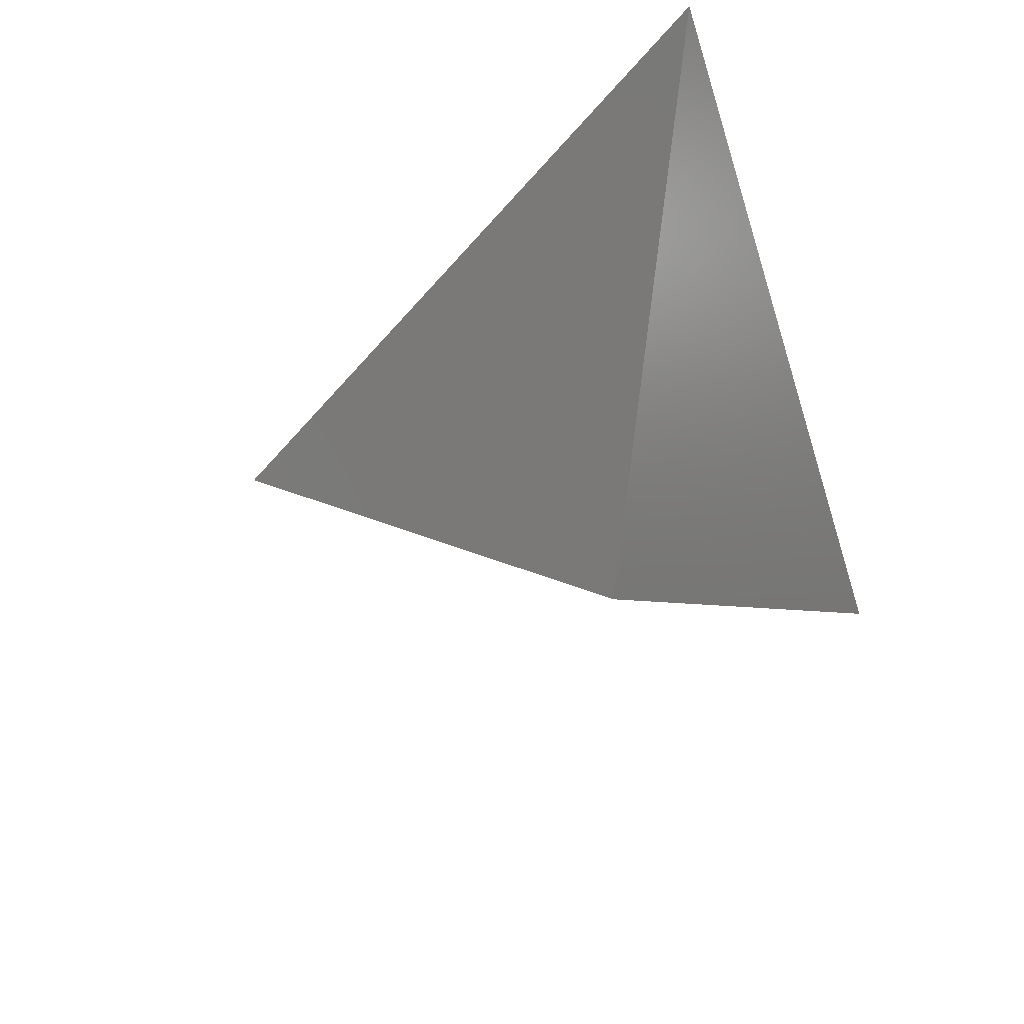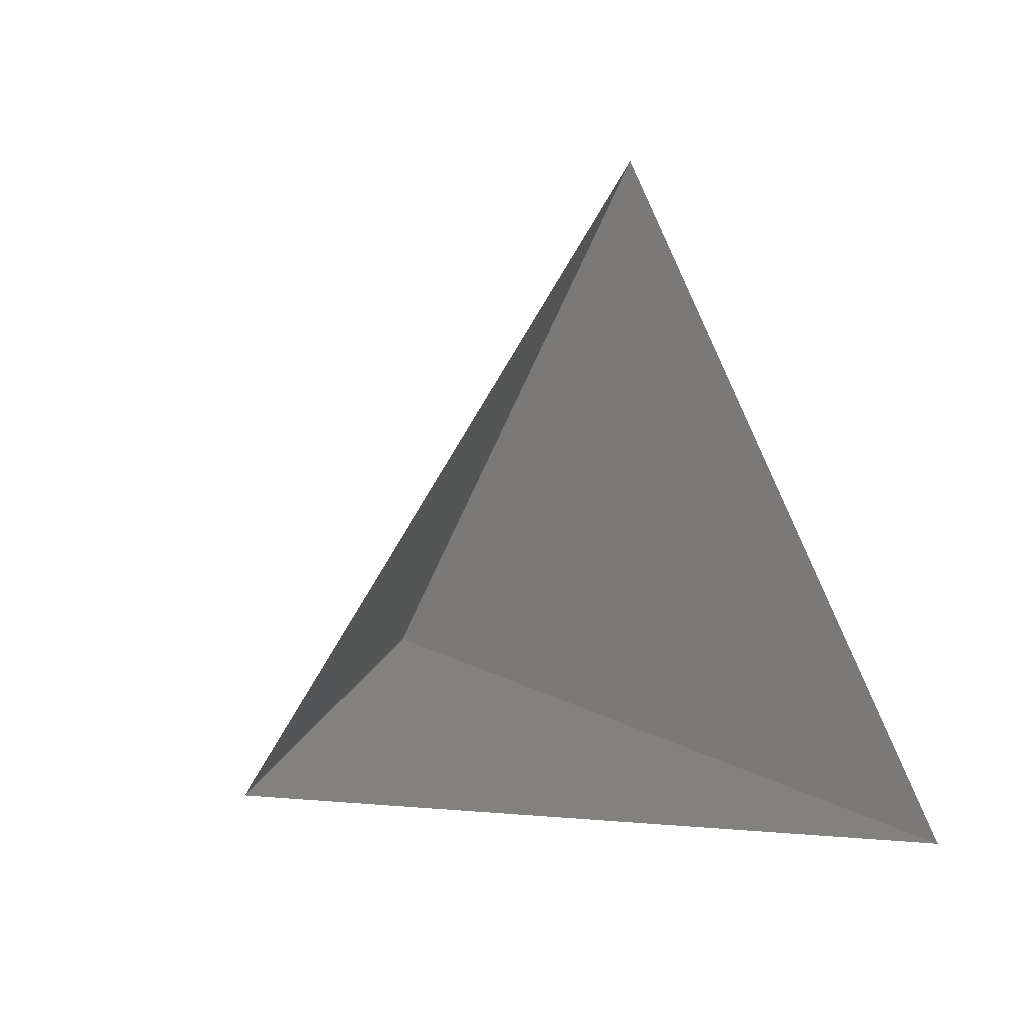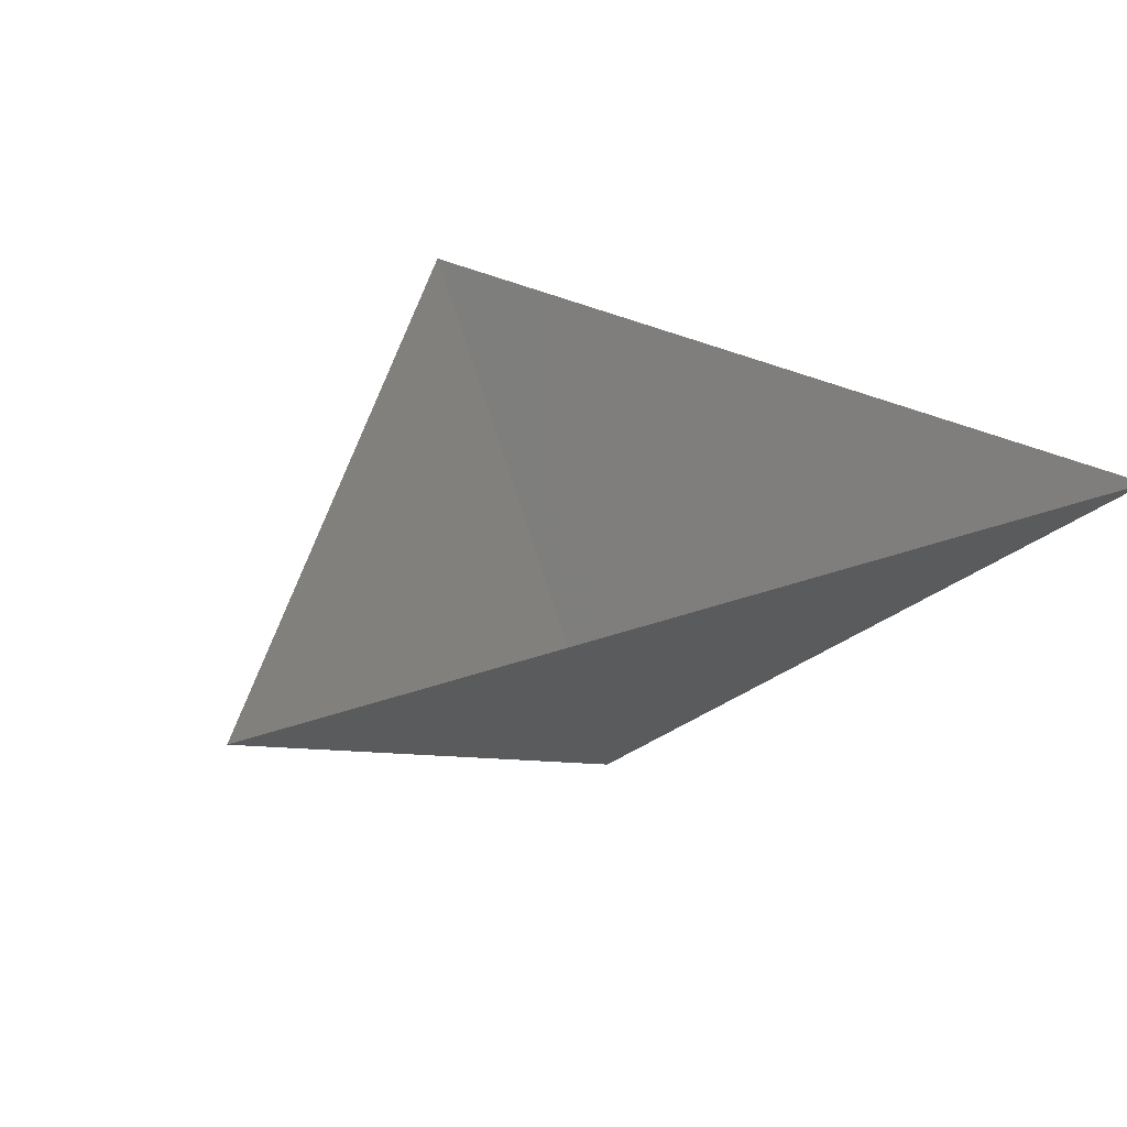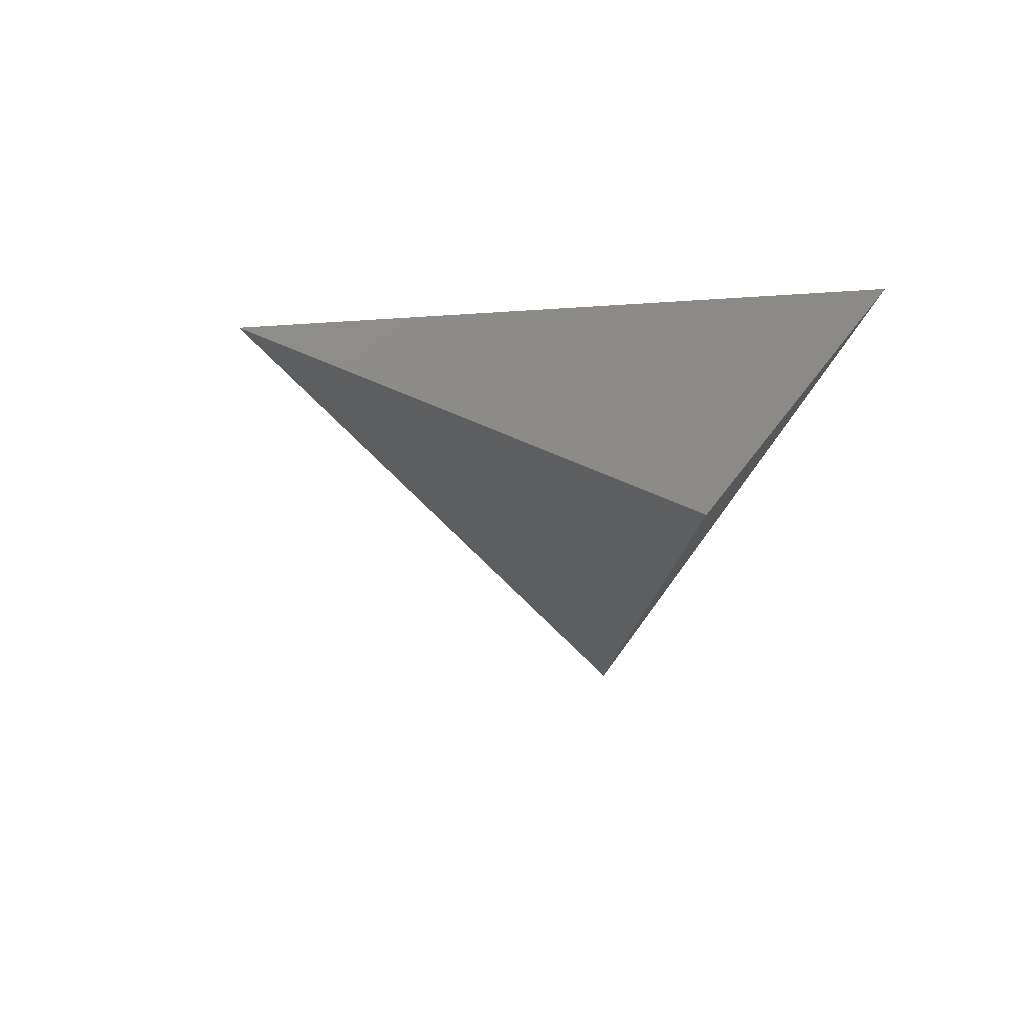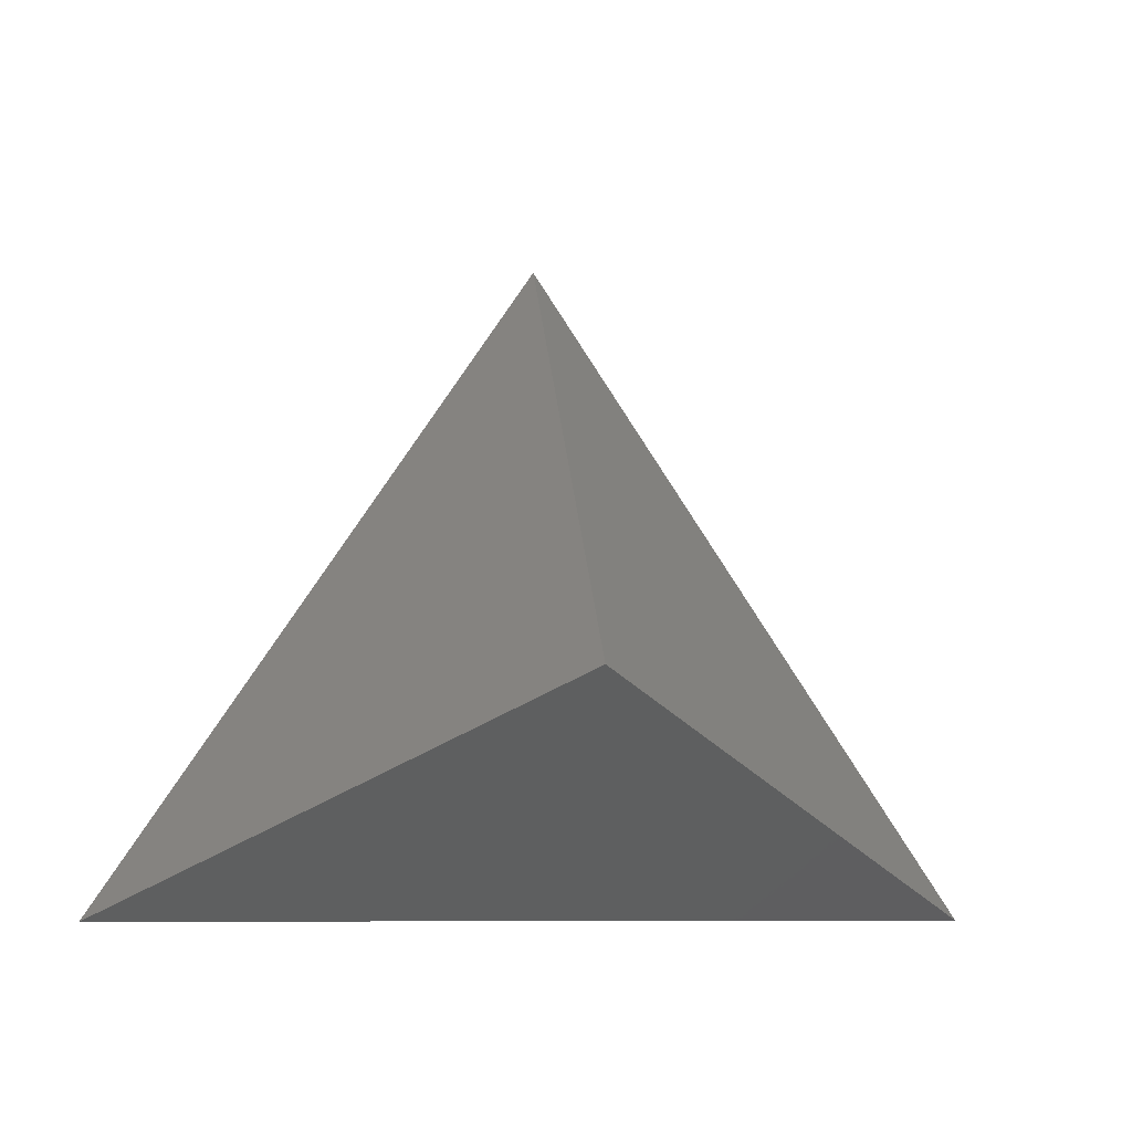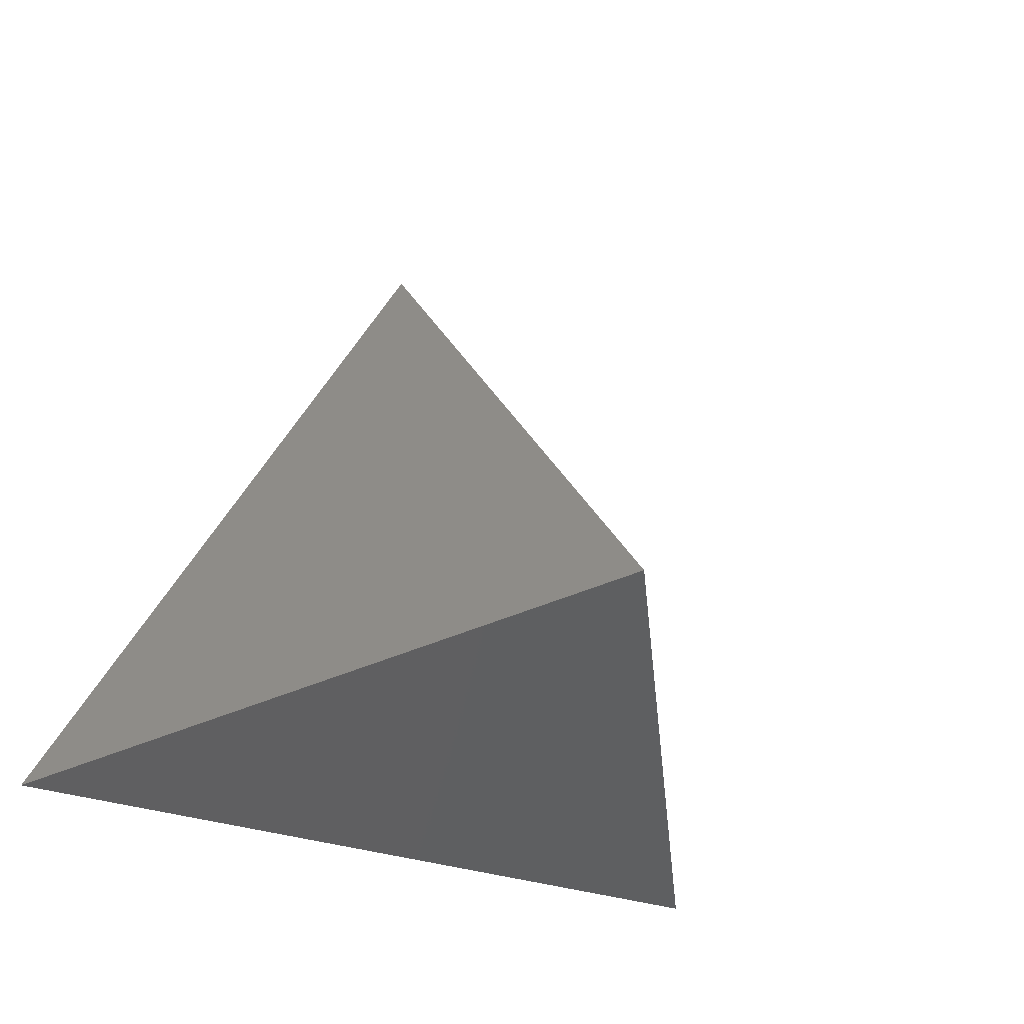
<metadata>
{"format":"stl","ext":"stl","renderer":"f3d","projection":"perspective","resolution":1024,"background":"white","views":[{"elev":-50.7,"azim":-72.4,"up":"+Z"},{"elev":-12.6,"azim":-40.4,"up":"+Y"},{"elev":37.0,"azim":-24.2,"up":"+Z"},{"elev":19.5,"azim":-70.4,"up":"+Z"},{"elev":-8.0,"azim":169.4,"up":"+Y"},{"elev":-20.8,"azim":136.3,"up":"+Y"}]}
</metadata>
<code>
# stl→obj: 4 verts, 3 faces
v -5 -17 49.18
v 7 -17 49.18
v 1 -14 44.18
v 1 -8 49.18
f 1 2 3
f 2 4 3
f 4 1 3

</code>
